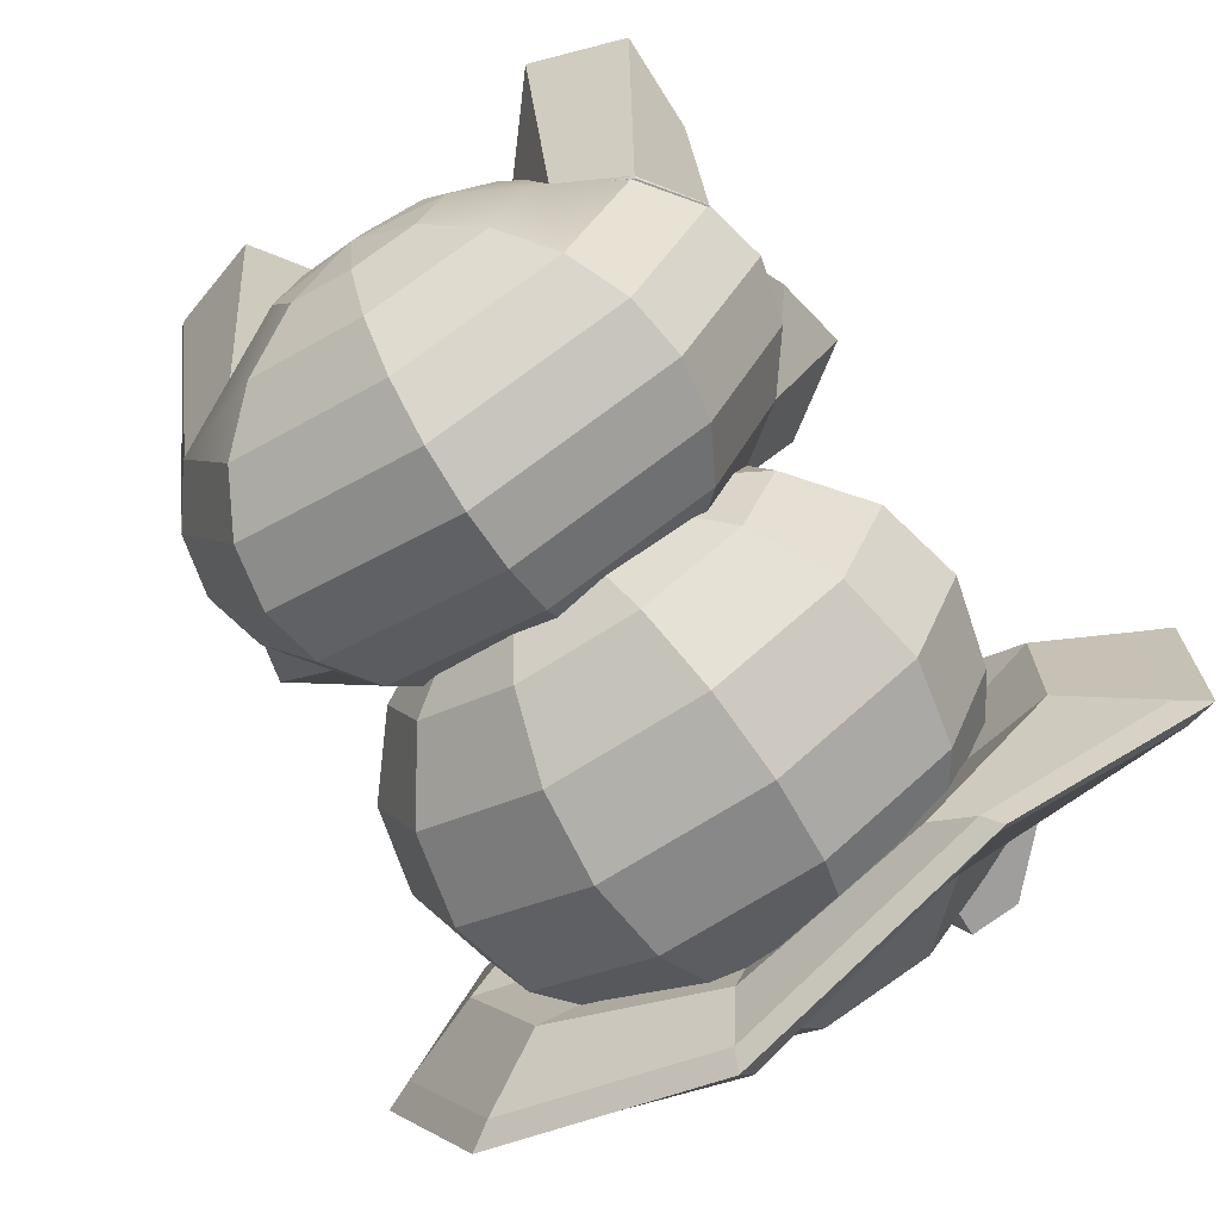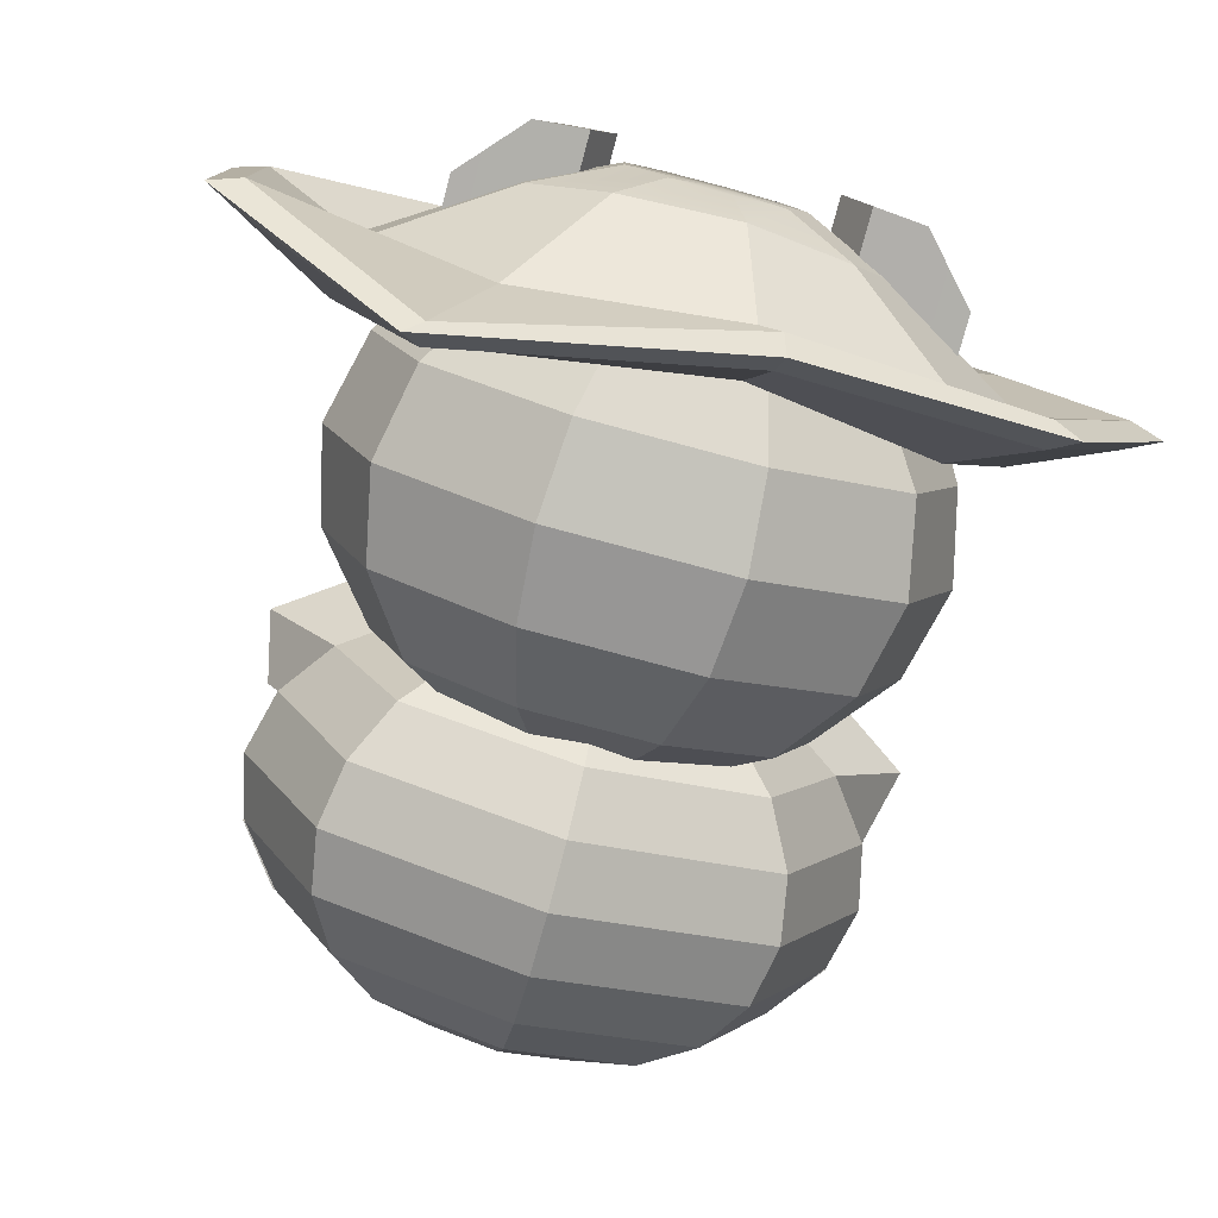
<metadata>
{"format":"obj","ext":"obj","renderer":"f3d","projection":"perspective","resolution":1024,"background":"white","views":[{"elev":-71.0,"azim":32.4,"up":"+Z"},{"elev":-78.3,"azim":165.0,"up":"+Z"}]}
</metadata>
<code>
g default
v 0.7019 5.717 0.839
v 0.5719 5.79 0.8442
v 0.424 5.767 0.8623
v 0.3275 5.658 0.885
v 0.3275 5.515 0.9016
v 0.424 5.404 0.9043
v 0.5719 5.377 0.8919
v 0.7019 5.447 0.8701
v 0.7533 5.582 0.8492
v 0.7124 5.728 0.9382
v 0.5823 5.802 0.9434
v 0.4344 5.779 0.9616
v 0.3379 5.67 0.9843
v 0.3379 5.526 1.001
v 0.4344 5.415 1.004
v 0.5823 5.389 0.9911
v 0.7124 5.459 0.9694
v 0.7637 5.593 0.9485
v 0.5338 5.584 0.872
v 0.5442 5.596 0.9712
v -0.2906 5.721 0.8712
v -0.4208 5.791 0.8514
v -0.5689 5.765 0.8412
v -0.6655 5.654 0.8453
v -0.6655 5.51 0.8619
v -0.5689 5.402 0.8831
v -0.4208 5.378 0.8991
v -0.2906 5.451 0.9023
v -0.2391 5.586 0.8913
v -0.2995 5.732 0.9706
v -0.4297 5.803 0.9508
v -0.5778 5.776 0.9406
v -0.6744 5.665 0.9447
v -0.6744 5.522 0.9613
v -0.5778 5.413 0.9825
v -0.4297 5.39 0.9985
v -0.2995 5.463 1.002
v -0.248 5.598 0.9907
v -0.459 5.584 0.8719
v -0.4679 5.596 0.9713
v -0.1779 4.963 1.052
v 0.2485 4.963 1.052
v -0.1779 4.968 1.14
v 0.2485 4.968 1.14
v -0.1779 5.052 1.135
v 0.2485 5.052 1.135
v -0.1779 5.047 1.047
v 0.2485 5.047 1.047
v 0.05982 4.963 1.052
v 0.05982 5 1.047
v 0.05982 5.004 1.135
v 0.05982 4.968 1.14
v -0.004349 4.963 1.052
v -0.004349 5 1.047
v -0.004349 5.004 1.135
v -0.004349 4.968 1.14
v -0.000166 5.205 1.053
v -0.000166 5.21 1.13
v 0.05593 5.21 1.13
v 0.05593 5.205 1.053
v -0.000166 5.509 1.053
v -0.000166 5.513 1.13
v 0.05593 5.513 1.13
v 0.05593 5.509 1.053
v 0.1443 5.245 1.058
v 0.1443 5.249 1.125
v 0.2138 5.471 1.037
v 0.2138 5.477 1.145
v -0.08646 5.245 1.058
v -0.08646 5.249 1.125
v -0.156 5.477 1.145
v -0.156 5.471 1.037
v -0.3912 3.605 1.796
v 0.396 3.605 1.796
v -0.3912 4.019 1.796
v 0.396 4.019 1.796
v -0.3912 4.019 1.274
v 0.396 4.019 1.274
v -0.3912 3.605 1.274
v 0.396 3.605 1.274
v -0.3912 3.221 1.274
v 0.396 3.221 1.274
v 0.396 3.221 1.796
v -0.3912 3.221 1.796
v 1.026 4.031 1.274
v 1.026 4.031 1.796
v 0.8269 3.647 1.796
v 0.8269 3.647 1.274
v -1.022 4.031 1.274
v -1.022 4.031 1.796
v -0.822 3.647 1.274
v -0.822 3.647 1.796
v 0.00244 2.931 1.796
v 0.002441 2.931 1.274
v 0.002441 3.221 1.274
v 0.002441 3.605 1.274
v 0.002441 3.696 1.274
v 0.8269 4.312 1.796
v 0.8269 4.312 1.274
v -0.822 4.312 1.274
v -0.822 4.312 1.796
v 0.002441 3.91 1.274
v 0.002441 3.91 1.796
v 0.142 4.019 1.796
v 0.142 4.019 1.274
v 0.2947 4.312 1.796
v 0.2947 4.312 1.274
v -0.1371 4.019 1.796
v -0.1371 4.019 1.274
v -0.2899 4.312 1.274
v -0.2899 4.312 1.796
v 0.2691 4.019 1.796
v 0.5609 4.404 1.796
v 0.5609 4.404 1.274
v 0.2691 4.019 1.274
v -0.2673 4.019 1.796
v -0.2673 4.019 1.274
v -0.5626 4.404 1.274
v -0.5626 4.404 1.796
v -0.3912 3.419 1.274
v 0.002441 3.419 1.274
v 0.396 3.419 1.274
v 0.9836 3.845 1.274
v 0.9836 3.845 1.796
v -0.9787 3.845 1.796
v -0.9787 3.845 1.274
v 0.396 3.798 1.796
v 0.9705 4.162 1.796
v 0.9705 4.162 1.274
v 0.396 3.798 1.274
v -0.3912 3.809 1.796
v -0.3912 3.809 1.274
v -0.9656 4.169 1.274
v -0.9656 4.169 1.796
v 0.00244 3.696 1.796
v 0.00244 3.605 1.796
v 0.396 3.605 1.796
v 0.396 3.798 1.796
v 0.396 4.019 1.796
v 0.396 3.419 1.796
v 0.00244 3.419 1.796
v 0.00244 3.221 1.796
v 0.396 3.221 1.796
v 0.9836 3.845 1.796
v 0.8269 3.647 1.796
v -0.3912 3.419 1.796
v -0.3912 3.221 1.796
v -0.9787 3.845 1.796
v -0.822 3.647 1.796
v -0.3912 3.605 1.796
v -0.3912 4.019 1.796
v -0.3912 3.809 1.796
v 0.9705 4.162 1.796
v 0.8269 4.312 1.796
v -0.9656 4.169 1.796
v -0.822 4.312 1.796
v 0.2691 4.019 1.796
v 0.142 4.019 1.796
v 0.00244 3.91 1.796
v 0.5609 4.404 1.796
v 0.2947 4.312 1.796
v -0.5626 4.404 1.796
v -0.2673 4.019 1.796
v -0.1371 4.019 1.796
v -0.2899 4.312 1.796
v 1.026 4.031 1.796
v -1.022 4.031 1.796
v 0.2925 2.776 0.05422
v -0.00671 2.776 -0.05028
v -0.3059 2.776 0.05422
v -0.4298 2.776 0.3065
v -0.3059 2.776 0.5587
v -0.00671 2.776 0.6632
v 0.2925 2.776 0.5587
v 0.4164 2.776 0.3065
v 0.5624 2.91 -0.1734
v -0.00671 2.91 -0.3721
v -0.5758 2.91 -0.1734
v -0.5758 2.91 0.7863
v -0.00671 2.91 0.9851
v 0.5624 2.91 0.7863
v 0.7766 3.118 -0.354
v -0.00671 3.118 -0.6275
v -0.79 3.118 -0.354
v -1.114 3.118 0.3065
v -0.79 3.118 0.9669
v -0.00671 3.118 1.24
v 0.7766 3.118 0.9669
v 1.101 3.118 0.3065
v 0.9141 3.381 -0.4699
v -0.00671 3.381 -0.7915
v -0.9275 3.381 -0.4699
v -1.309 3.381 0.3065
v -0.9275 3.381 1.083
v -0.00671 3.381 1.404
v 0.9141 3.381 1.083
v 1.295 3.381 0.3065
v 0.9615 3.672 -0.5099
v -0.00671 3.672 -0.848
v -0.9749 3.672 -0.5099
v -1.376 3.672 0.3065
v -0.9749 3.672 1.123
v -0.00671 3.672 1.461
v 0.9615 3.672 1.123
v 1.362 3.672 0.3065
v 0.9141 3.964 -0.4699
v -0.00671 3.964 -0.7915
v -0.9275 3.964 -0.4699
v -1.309 3.964 0.3065
v -0.9275 3.964 1.083
v -0.00671 3.964 1.404
v 0.918 3.968 1.07
v 1.287 3.968 0.319
v 0.7766 4.227 -0.354
v -0.00671 4.227 -0.6275
v -0.79 4.227 -0.354
v -1.114 4.227 0.3065
v -0.79 4.227 0.9669
v -0.00671 4.227 1.24
v 0.7849 4.222 0.9581
v 1.099 4.222 0.319
v 0.5624 4.435 -0.1734
v -0.00671 4.435 -0.3721
v -0.5758 4.435 -0.1734
v -0.8115 4.435 0.3065
v -0.5758 4.435 0.7863
v -0.00671 4.435 0.9851
v 0.5624 4.435 0.7863
v 0.7981 4.435 0.3065
v 0.2925 4.569 0.05422
v -0.00671 4.569 -0.05028
v -0.3059 4.569 0.05422
v -0.4298 4.569 0.3065
v -0.3059 4.569 0.5587
v -0.00671 4.569 0.6632
v 0.2925 4.569 0.5587
v 0.4164 4.569 0.3065
v -0.00671 2.73 0.3065
v -0.00671 4.615 0.3065
v -1.363 3.895 0.644
v -1.194 3.895 1.646
v -1.016 4.234 1.496
v -1.435 4.234 0.644
v -0.7399 4.504 1.263
v -1.044 4.504 0.644
v 1.188 3.901 1.63
v 1.354 3.901 0.6601
v 1.422 4.229 0.6601
v 1.017 4.229 1.485
v 1.034 4.504 0.644
v 0.7293 4.504 1.263
v 0.7587 2.947 0.3065
v -0.7721 2.947 0.3065
v 0.4369 4.164 -0.2071
v 0.1796 4.164 -0.3541
v -0.1384 4.164 -0.3541
v -0.3957 4.164 -0.2071
v -0.494 4.164 0.03072
v -0.3957 4.164 0.2686
v -0.1384 4.164 0.4155
v 0.1796 4.164 0.4155
v 0.4369 4.164 0.2686
v 0.5352 4.164 0.03072
v 0.7898 4.403 -0.4087
v 0.3144 4.403 -0.6803
v -0.2732 4.403 -0.6803
v -0.7486 4.403 -0.4087
v -0.9302 4.403 0.03072
v -0.7486 4.403 0.4702
v -0.2732 4.403 0.7418
v 0.3144 4.403 0.7418
v 0.7898 4.403 0.4702
v 0.9714 4.403 0.03072
v 1.026 4.761 -0.5434
v 0.4045 4.761 -0.8983
v -0.3633 4.761 -0.8983
v -0.9844 4.761 -0.5434
v -1.222 4.761 0.03072
v -0.9844 4.761 0.6049
v -0.3633 4.761 0.9597
v 0.4045 4.761 0.9597
v 1.026 4.761 0.6049
v 1.263 4.761 0.03072
v 1.108 5.184 -0.5908
v 0.4361 5.184 -0.9749
v -0.3949 5.184 -0.9749
v -1.067 5.184 -0.5908
v -1.324 5.184 0.03072
v -1.067 5.184 0.6522
v -0.3949 5.184 1.036
v 0.4361 5.184 1.036
v 1.108 5.184 0.6522
v 1.365 5.184 0.03072
v 1.026 5.606 -0.5434
v 0.4045 5.606 -0.8983
v -0.3633 5.606 -0.8983
v -0.9844 5.606 -0.5434
v -1.222 5.606 0.03072
v -0.9844 5.606 0.6049
v -0.3633 5.606 0.9597
v 0.4045 5.606 0.9597
v 1.026 5.606 0.6049
v 1.263 5.606 0.03072
v 0.7898 5.964 -0.4087
v 0.3144 5.964 -0.6803
v -0.2732 5.964 -0.6803
v -0.7486 5.964 -0.4087
v -1.066 5.86 -0.000698
v -0.8586 5.86 0.5016
v -0.2732 5.964 0.7418
v 0.3144 5.964 0.7418
v 0.8998 5.86 0.5016
v 1.107 5.86 -0.000698
v 0.4369 6.204 -0.2071
v 0.1796 6.204 -0.3541
v -0.1384 6.204 -0.3541
v -0.3957 6.204 -0.2071
v -0.5675 6.191 -0.000698
v -0.4552 6.191 0.2711
v -0.1384 6.204 0.4155
v 0.1796 6.204 0.4155
v 0.4964 6.191 0.2711
v 0.6088 6.191 -0.000698
v 0.02061 4.08 0.03072
v 0.02061 6.288 0.03072
v -1.066 6.307 -0.000698
v -0.8586 6.307 0.5016
v -0.4552 6.615 0.2711
v -0.5675 6.615 -0.000698
v 0.8998 6.307 0.5016
v 1.107 6.307 -0.000698
v 0.6088 6.615 -0.000698
v 0.4964 6.615 0.2711
v 0.6104 6.086 -0.3062
v 0.2459 6.086 -0.5145
v -0.2047 6.086 -0.5145
v -0.5692 6.086 -0.3062
v -0.8126 6.028 -0.000698
v -0.8052 6.594 0.001008
v -0.6475 6.594 0.3827
v -0.6535 6.028 0.3844
v -0.2047 6.086 0.5759
v 0.2459 6.086 0.5759
v 0.6947 6.028 0.3844
v 0.6887 6.594 0.3827
v 0.8465 6.594 0.001008
v 0.8539 6.028 -0.000698
v -0.5336 6.385 -0.2733
v -0.06642 6.446 -0.4452
v 0.465 6.419 -0.3855
v 0.8119 6.35 -0.1221
v 0.8119 6.344 0.2218
v 0.465 6.415 0.4852
v -0.06645 6.436 0.5449
v -0.5336 6.38 0.373
v -0.7181 6.342 0.04984
v -1.045 5.995 -0.5472
v -0.1819 6.114 -0.8649
v 0.8001 6.001 -0.7546
v 1.441 5.943 -0.2679
v 1.441 5.935 0.3675
v 0.7997 6.033 0.8543
v -0.1823 6.054 0.9646
v -1.045 5.987 0.6469
v -1.386 5.944 0.04984
v -1.388 6.045 -0.7303
v -0.2592 6.139 -1.145
v 1.024 5.821 -1.001
v 1.861 6.105 -0.3653
v 1.861 6.104 0.4649
v 1.023 6.082 1.101
v -0.2598 5.939 1.245
v -1.388 6.018 0.83
v -1.833 6.046 0.04984
v -1.508 5.998 -0.7946
v -0.2864 6.061 -1.244
v 1.102 5.769 -1.088
v 2.008 6.056 -0.3995
v 2.008 6.056 0.4991
v 1.101 6.031 1.188
v -0.2871 5.855 1.344
v -1.508 5.97 0.8942
v -1.99 5.999 0.04984
v -1.388 5.924 -0.7303
v -0.2593 5.991 -1.145
v 1.024 5.72 -1.001
v 1.86 5.972 -0.3653
v 1.86 5.972 0.4649
v 1.023 5.939 1.101
v -0.2599 5.819 1.245
v -1.388 5.917 0.83
v -1.833 5.923 0.04984
v -1.046 5.749 -0.5472
v -0.1819 5.895 -0.8649
v 0.8 5.735 -0.7546
v 1.441 5.724 -0.2679
v 1.441 5.726 0.3675
v 0.7996 5.78 0.8543
v -0.1824 5.877 0.9646
v -1.046 5.755 0.6469
v -1.386 5.728 0.04984
v -0.5333 5.911 -0.2733
v -0.06609 5.954 -0.4452
v 0.4653 5.934 -0.3855
v 0.8122 5.883 -0.1221
v 0.8122 5.88 0.2218
v 0.4653 5.932 0.4852
v -0.06621 5.956 0.5449
v -0.5334 5.907 0.373
v -0.7179 5.88 0.04984
v 0.07042 6.524 0.04984
v 0.07087 5.969 0.04984
v 0.441 6.518 0.1358
v 0.441 6.518 -0.03613
v 0.2676 6.519 -0.1678
v 0.001922 6.52 -0.1977
v -0.2317 6.52 -0.1117
v -0.324 6.52 0.04984
v -0.2317 6.52 0.2114
v 0.001923 6.52 0.2974
v 0.2676 6.519 0.2675
v -0.7645 2.705 2.072
v -1.228 2.856 2.07
v -1.228 3.342 2.067
v -0.7645 3.493 2.066
v -0.4783 3.099 2.069
v -0.7645 2.955 0.2782
v -1.108 3.114 0.3139
v -1.309 3.378 0.2997
v -0.7645 3.48 0.2724
v -0.4783 3.086 0.2753
v -0.8925 3.099 2.069
v -0.8925 3.086 0.2753
v 1.255 2.856 2.07
v 0.7916 2.705 2.072
v 0.5054 3.099 2.069
v 0.7917 3.493 2.066
v 1.255 3.342 2.067
v 1.101 3.124 0.2771
v 0.7916 2.973 0.2782
v 0.5054 3.086 0.2753
v 0.7917 3.48 0.2724
v 1.295 3.382 0.2894
v 0.9196 3.099 2.069
v 0.9196 3.086 0.2753
g pCylinder5
f 1 2 11 10
f 2 3 12 11
f 3 4 13 12
f 4 5 14 13
f 5 6 15 14
f 6 7 16 15
f 7 8 17 16
f 8 9 18 17
f 9 1 10 18
f 2 1 19
f 3 2 19
f 4 3 19
f 5 4 19
f 6 5 19
f 7 6 19
f 8 7 19
f 9 8 19
f 1 9 19
f 10 11 20
f 11 12 20
f 12 13 20
f 13 14 20
f 14 15 20
f 15 16 20
f 16 17 20
f 17 18 20
f 18 10 20
f 21 22 31 30
f 22 23 32 31
f 23 24 33 32
f 24 25 34 33
f 25 26 35 34
f 26 27 36 35
f 27 28 37 36
f 28 29 38 37
f 29 21 30 38
f 22 21 39
f 23 22 39
f 24 23 39
f 25 24 39
f 26 25 39
f 27 26 39
f 28 27 39
f 29 28 39
f 21 29 39
f 30 31 40
f 31 32 40
f 32 33 40
f 33 34 40
f 34 35 40
f 35 36 40
f 36 37 40
f 37 38 40
f 38 30 40
f 52 49 42 44
f 51 52 44 46
f 50 51 46 48
f 49 50 48 42
f 42 48 46 44
f 47 41 43 45
f 53 54 50 49
f 61 62 63 64
f 55 56 52 51
f 56 53 49 52
f 47 54 53 41
f 45 55 54 47
f 43 56 55 45
f 41 53 56 43
f 54 55 58 57
f 55 51 59 58
f 51 50 60 59
f 50 54 57 60
f 69 70 71 72
f 58 59 63 62
f 66 65 67 68
f 60 57 61 64
f 59 60 65 66
f 60 64 67 65
f 64 63 68 67
f 63 59 66 68
f 57 58 70 69
f 58 62 71 70
f 62 61 72 71
f 61 57 69 72
f 135 136 137 138 139
f 102 103 104 105
f 96 97 78 130 80
f 93 94 82 83
f 74 80 130 78 76 127
f 79 73 131 132
f 95 121 122 82
f 123 124 87 88
f 140 141 142 143
f 125 126 91 92
f 105 104 106 107
f 144 140 143 145
f 83 82 88 87
f 82 122 123 88
f 108 109 110 111
f 126 120 81 91
f 81 84 92 91
f 147 146 148 149
f 94 95 82
f 143 142 93
f 142 141 146 147
f 93 142 147
f 81 94 93 84
f 81 95 94
f 120 121 95 81
f 77 97 96 79 132
f 108 103 102 109
f 150 136 135 151 152
f 130 127 76 78
f 138 153 154 139
f 128 129 99 98
f 129 130 78 99
f 73 79 132 77 75 131
f 132 133 100 77
f 133 134 101 100
f 155 152 151 156
f 135 139 157 158 159
f 76 78 115 112
f 78 97 102 105 115
f 78 76 112 104 105 115
f 157 160 161 158
f 113 114 107 106
f 114 115 105 107
f 75 77 117 109 108 116
f 117 118 110 109
f 118 119 111 110
f 162 163 164 165
f 151 135 159 164 163
f 97 77 117 109 102
f 77 75 116 117
f 139 154 160 157
f 98 99 114 113
f 99 78 115 114
f 112 115 105 104
f 117 116 108 109
f 77 100 118 117
f 100 101 119 118
f 156 151 163 162
f 79 96 121 120
f 122 121 96 80
f 123 122 80 85
f 85 86 124 123
f 137 140 144 166
f 137 136 141 140
f 146 141 136 150
f 148 146 150 167
f 90 89 126 125
f 79 120 126 89
f 137 166 153 138
f 86 85 129 128
f 85 80 130 129
f 80 74 127 130
f 132 131 75 77
f 79 89 133 132
f 89 90 134 133
f 167 150 152 155
f 74 127 138 137
f 127 76 139 138
f 83 87 145 143
f 87 124 144 145
f 125 92 149 148
f 92 84 147 149
f 93 83 143
f 84 93 147
f 75 131 152 151
f 131 73 150 152
f 128 98 154 153
f 76 127 138 139
f 131 75 151 152
f 101 134 155 156
f 76 112 157 139
f 112 104 158 157
f 104 103 159 158
f 113 106 161 160
f 106 104 158 161
f 104 112 157 158
f 116 108 164 163
f 108 111 165 164
f 111 119 162 165
f 103 108 164 159
f 108 116 163 164
f 116 75 151 163
f 98 113 160 154
f 112 76 139 157
f 75 116 163 151
f 119 101 156 162
f 124 86 166 144
f 90 125 148 167
f 86 128 153 166
f 127 74 137 138
f 73 131 152 150
f 134 90 167 155
f 168 169 177 176
f 169 170 178 177
f 172 173 180 179
f 173 174 181 180
f 176 177 183 182
f 177 178 184 183
f 179 180 187 186
f 180 181 188 187
f 182 183 191 190
f 183 184 192 191
f 184 185 193 192
f 185 186 194 193
f 186 187 195 194
f 187 188 196 195
f 188 189 197 196
f 189 182 190 197
f 190 191 199 198
f 191 192 200 199
f 192 193 201 200
f 193 194 202 201
f 194 195 203 202
f 195 196 204 203
f 196 197 205 204
f 197 190 198 205
f 198 199 207 206
f 199 200 208 207
f 200 201 209 208
f 201 202 210 209
f 202 203 211 210
f 203 204 212 211
f 204 205 213 212
f 205 198 206 213
f 206 207 215 214
f 207 208 216 215
f 208 209 217 216
f 240 241 242 243
f 210 211 219 218
f 211 212 220 219
f 246 247 248 249
f 213 206 214 221
f 214 215 223 222
f 215 216 224 223
f 216 217 225 224
f 243 242 244 245
f 218 219 227 226
f 219 220 228 227
f 249 248 250 251
f 221 214 222 229
f 222 223 231 230
f 223 224 232 231
f 224 225 233 232
f 225 226 234 233
f 226 227 235 234
f 227 228 236 235
f 228 229 237 236
f 229 222 230 237
f 169 168 238
f 170 169 238
f 171 170 238
f 172 171 238
f 173 172 238
f 174 173 238
f 175 174 238
f 168 175 238
f 230 231 239
f 231 232 239
f 232 233 239
f 233 234 239
f 234 235 239
f 235 236 239
f 236 237 239
f 237 230 239
f 209 210 241 240
f 210 218 242 241
f 217 209 240 243
f 218 226 244 242
f 226 225 245 244
f 225 217 243 245
f 212 213 247 246
f 213 221 248 247
f 220 212 246 249
f 221 229 250 248
f 229 228 251 250
f 228 220 249 251
f 252 176 182 189
f 181 252 189 188
f 175 252 181 174
f 175 168 176 252
f 171 253 178 170
f 171 172 179 253
f 253 179 186 185
f 178 253 185 184
f 254 255 265 264
f 255 256 266 265
f 256 257 267 266
f 257 258 268 267
f 258 259 269 268
f 259 260 270 269
f 260 261 271 270
f 261 262 272 271
f 262 263 273 272
f 263 254 264 273
f 264 265 275 274
f 265 266 276 275
f 266 267 277 276
f 267 268 278 277
f 268 269 279 278
f 269 270 280 279
f 270 271 281 280
f 271 272 282 281
f 272 273 283 282
f 273 264 274 283
f 274 275 285 284
f 275 276 286 285
f 276 277 287 286
f 277 278 288 287
f 278 279 289 288
f 279 280 290 289
f 280 281 291 290
f 281 282 292 291
f 282 283 293 292
f 283 274 284 293
f 284 285 295 294
f 285 286 296 295
f 286 287 297 296
f 287 288 298 297
f 288 289 299 298
f 289 290 300 299
f 290 291 301 300
f 291 292 302 301
f 292 293 303 302
f 293 284 294 303
f 294 295 305 304
f 295 296 306 305
f 296 297 307 306
f 297 298 308 307
f 298 299 309 308
f 299 300 310 309
f 300 301 311 310
f 301 302 312 311
f 302 303 313 312
f 303 294 304 313
f 334 335 315 314
f 335 336 316 315
f 336 337 317 316
f 337 338 318 317
f 339 340 328 329
f 341 342 320 319
f 342 343 321 320
f 343 344 322 321
f 345 346 332 333
f 347 334 314 323
f 255 254 324
f 256 255 324
f 257 256 324
f 258 257 324
f 259 258 324
f 260 259 324
f 261 260 324
f 262 261 324
f 263 262 324
f 254 263 324
f 314 315 325
f 315 316 325
f 316 317 325
f 317 318 325
f 318 319 325
f 319 320 325
f 320 321 325
f 321 322 325
f 322 323 325
f 323 314 325
f 308 309 327 326
f 340 341 319 328
f 319 318 329 328
f 318 338 339 329
f 312 313 331 330
f 346 347 323 332
f 323 322 333 332
f 322 344 345 333
f 304 305 335 334
f 305 306 336 335
f 306 307 337 336
f 307 308 338 337
f 339 338 308 326
f 326 327 340 339
f 309 341 340 327
f 309 310 342 341
f 310 311 343 342
f 311 312 344 343
f 345 344 312 330
f 330 331 346 345
f 313 347 346 331
f 313 304 334 347
f 348 349 358 357
f 349 350 359 358
f 350 351 360 359
f 351 352 361 360
f 352 353 362 361
f 353 354 363 362
f 354 355 364 363
f 355 356 365 364
f 356 348 357 365
f 357 358 367 366
f 358 359 368 367
f 359 360 369 368
f 360 361 370 369
f 361 362 371 370
f 362 363 372 371
f 363 364 373 372
f 364 365 374 373
f 365 357 366 374
f 366 367 376 375
f 367 368 377 376
f 368 369 378 377
f 369 370 379 378
f 370 371 380 379
f 371 372 381 380
f 372 373 382 381
f 373 374 383 382
f 374 366 375 383
f 375 376 385 384
f 376 377 386 385
f 377 378 387 386
f 378 379 388 387
f 379 380 389 388
f 380 381 390 389
f 381 382 391 390
f 382 383 392 391
f 383 375 384 392
f 384 385 394 393
f 385 386 395 394
f 386 387 396 395
f 387 388 397 396
f 388 389 398 397
f 389 390 399 398
f 390 391 400 399
f 391 392 401 400
f 392 384 393 401
f 393 394 403 402
f 394 395 404 403
f 395 396 405 404
f 396 397 406 405
f 397 398 407 406
f 398 399 408 407
f 399 400 409 408
f 400 401 410 409
f 401 393 402 410
f 416 417 411
f 415 416 411
f 414 415 411
f 413 414 411
f 421 413 411
f 420 421 411
f 419 420 411
f 418 419 411
f 417 418 411
f 402 403 412
f 403 404 412
f 404 405 412
f 405 406 412
f 406 407 412
f 407 408 412
f 408 409 412
f 409 410 412
f 410 402 412
f 352 351 414 413
f 351 350 415 414
f 350 349 416 415
f 349 348 417 416
f 348 356 418 417
f 356 355 419 418
f 355 354 420 419
f 354 353 421 420
f 353 352 413 421
f 422 423 428 427
f 423 424 429 428
f 424 425 430 429
f 425 426 431 430
f 426 422 427 431
f 423 422 432
f 424 423 432
f 425 424 432
f 426 425 432
f 422 426 432
f 427 428 433
f 428 429 433
f 429 430 433
f 430 431 433
f 431 427 433
f 434 435 440 439
f 435 436 441 440
f 436 437 442 441
f 437 438 443 442
f 438 434 439 443
f 435 434 444
f 436 435 444
f 437 436 444
f 438 437 444
f 434 438 444
f 439 440 445
f 440 441 445
f 441 442 445
f 442 443 445
f 443 439 445

</code>
